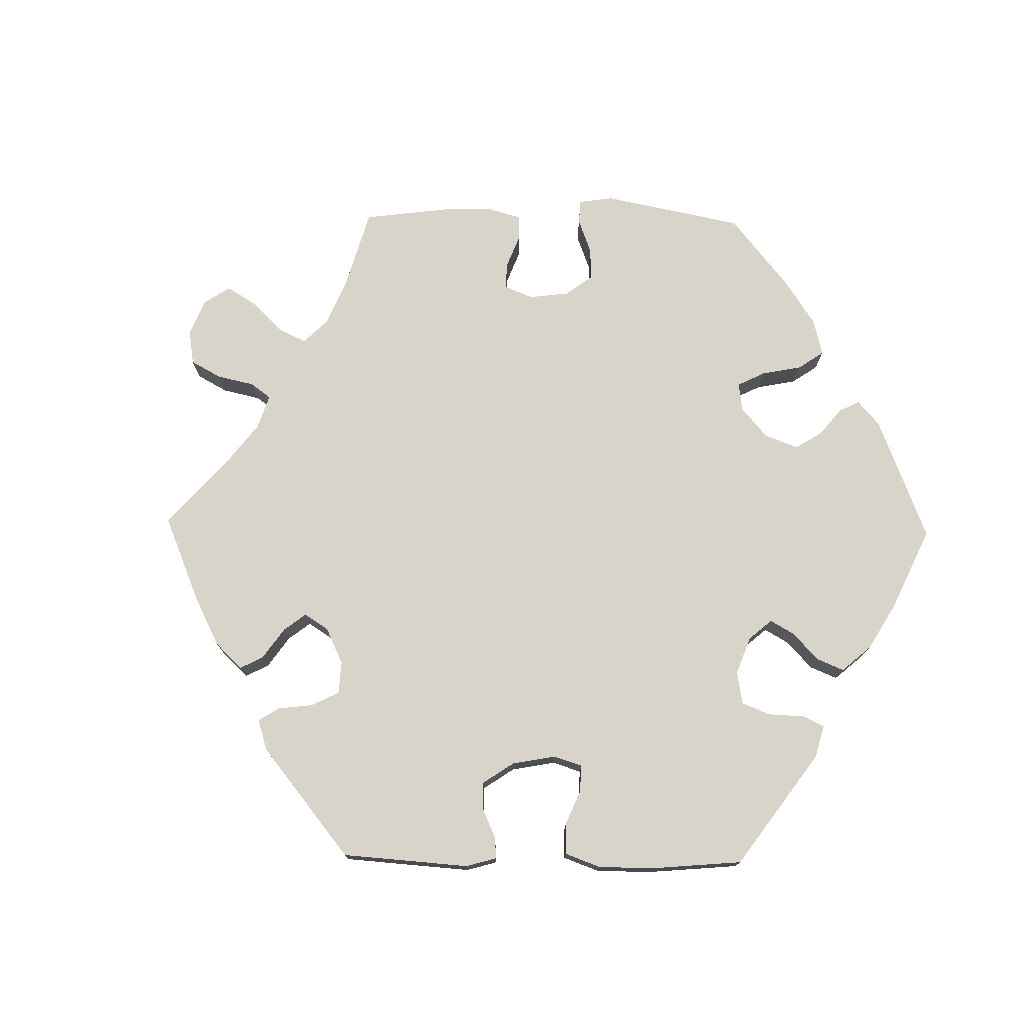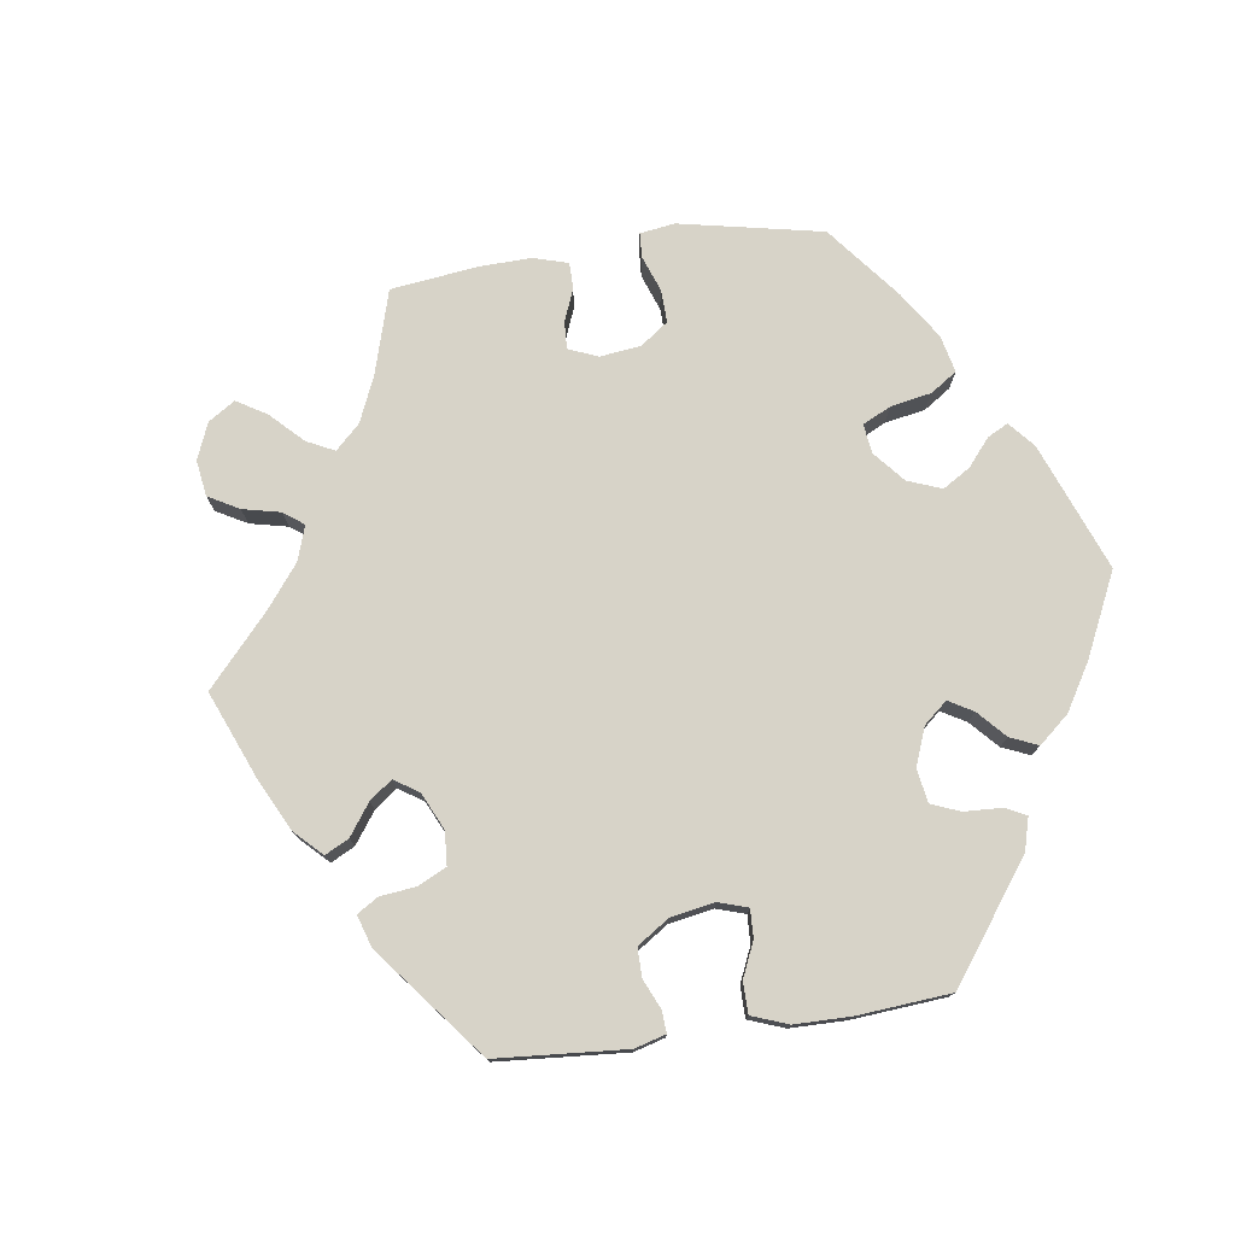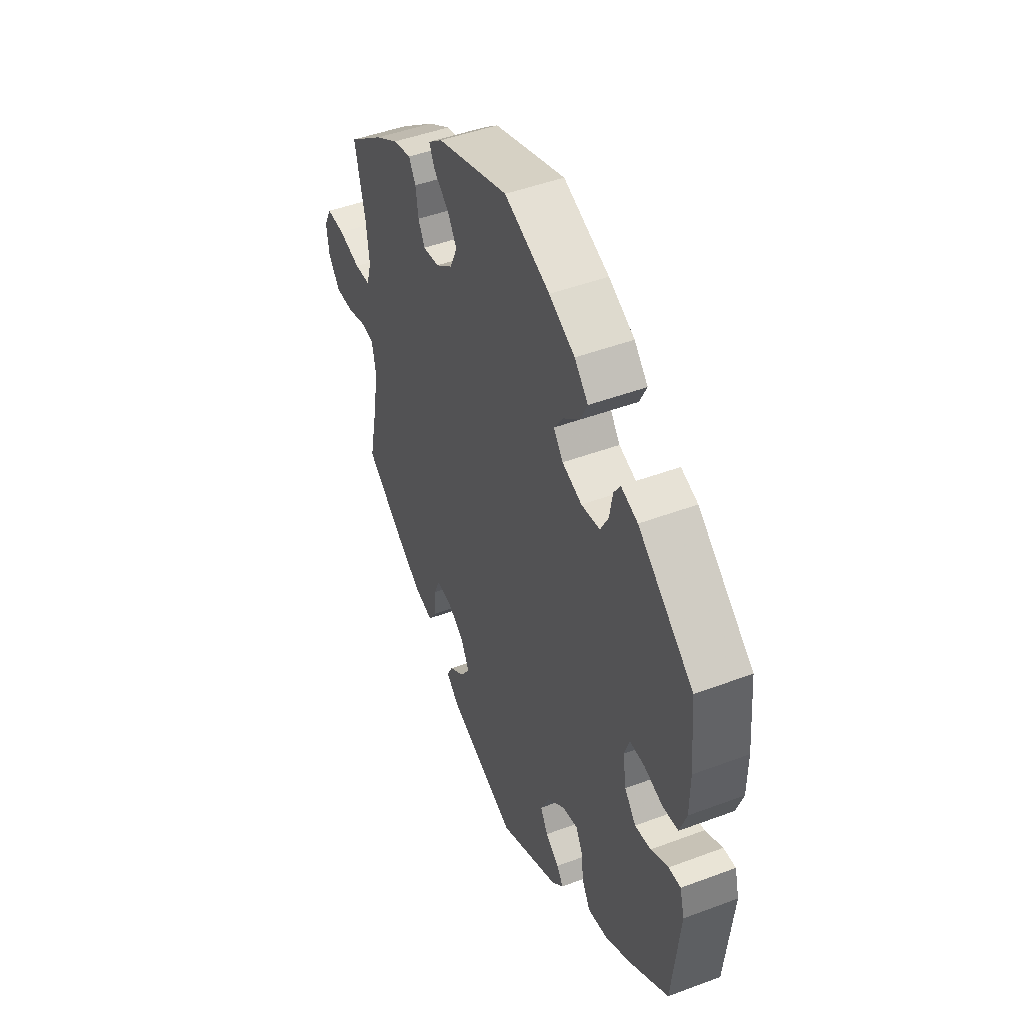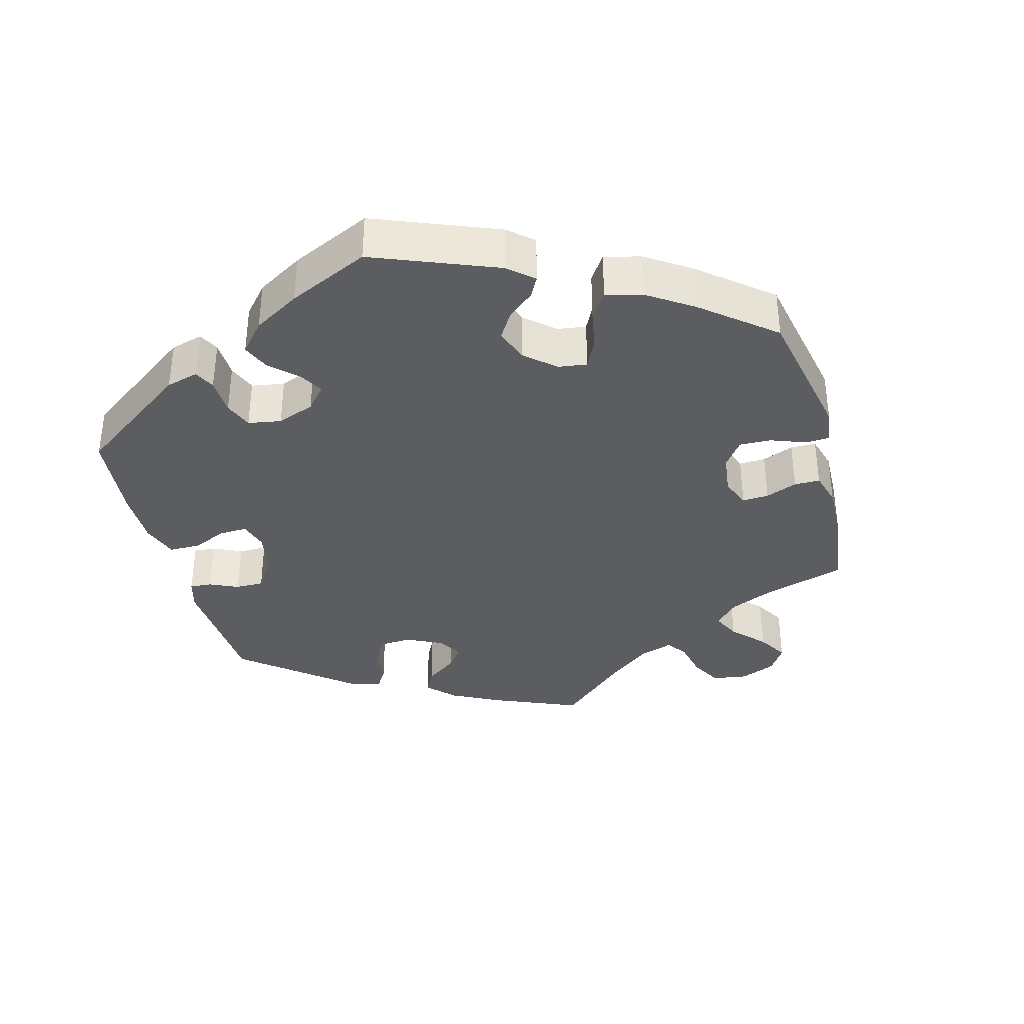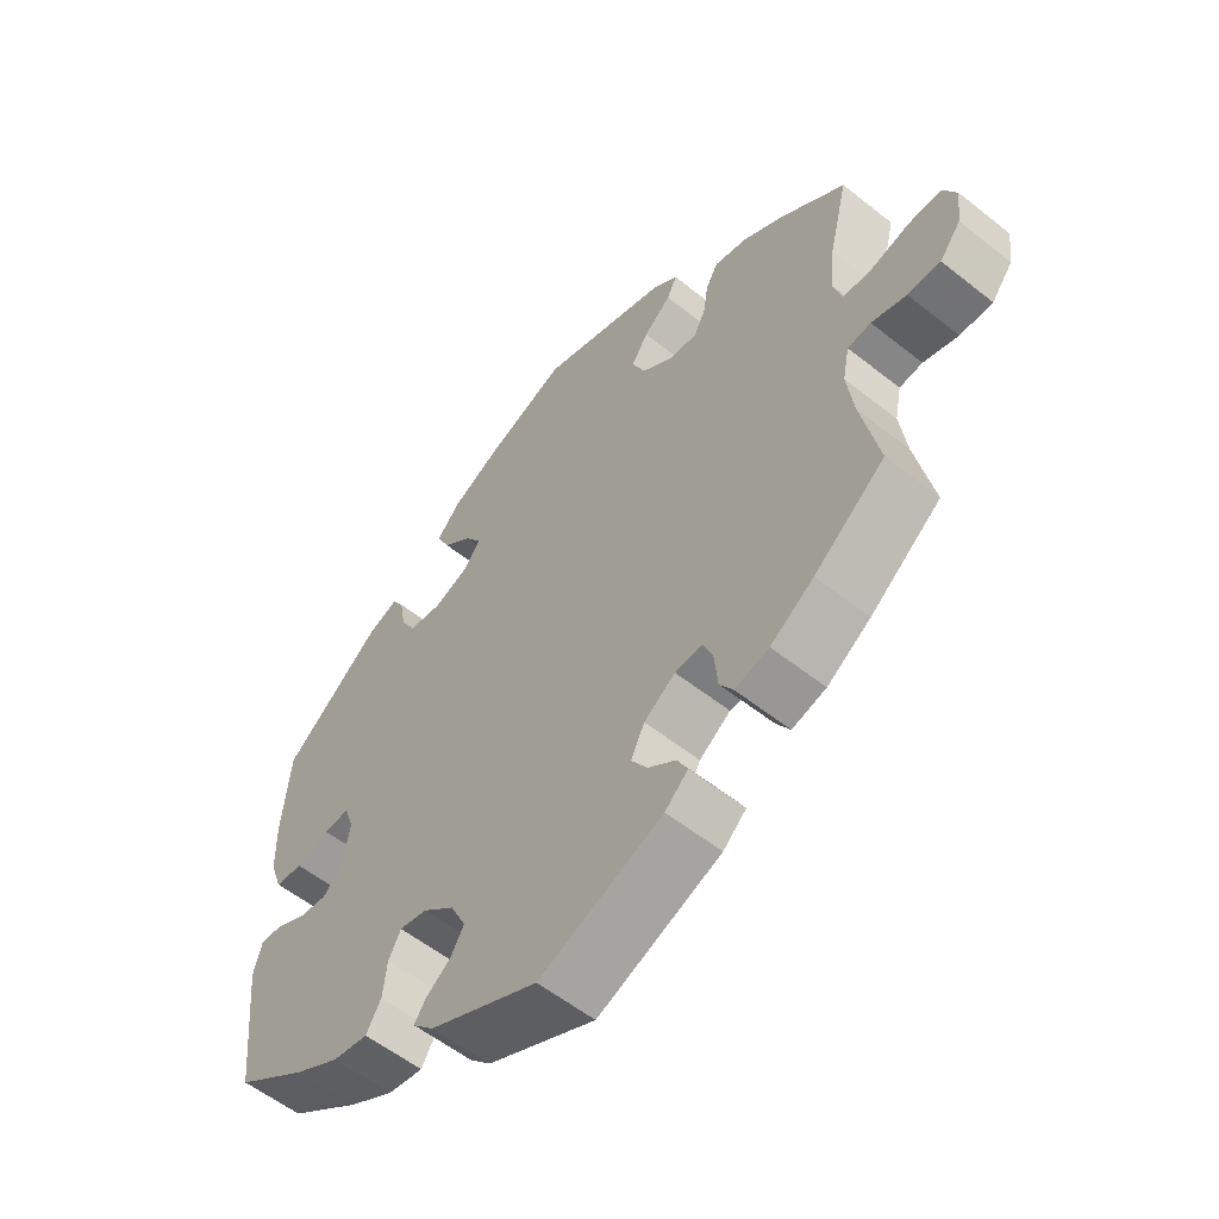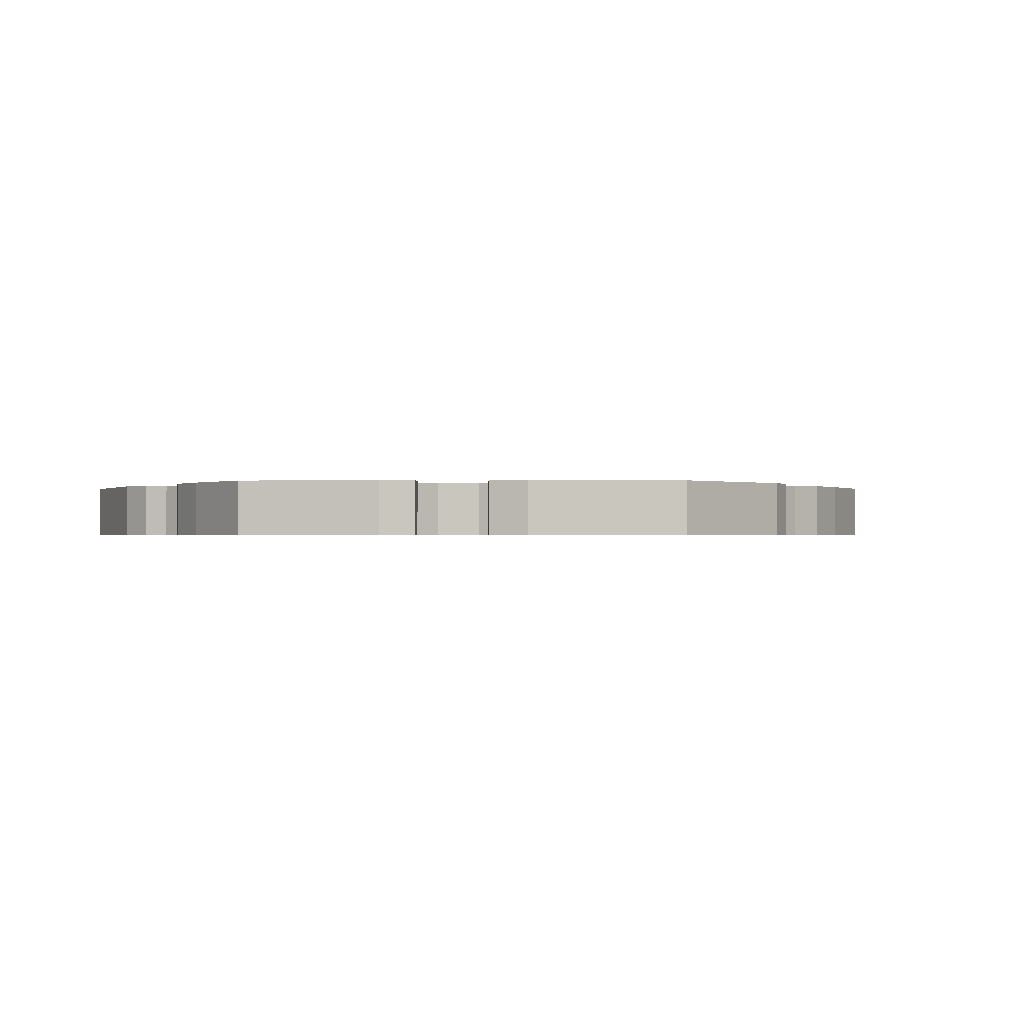
<metadata>
{"format":"obj","ext":"obj","renderer":"f3d","projection":"perspective","resolution":1024,"background":"white","views":[{"elev":75.6,"azim":-149.0,"up":"+Y"},{"elev":76.8,"azim":-158.0,"up":"+Y"},{"elev":46.7,"azim":-113.1,"up":"+Z"},{"elev":-36.7,"azim":-45.0,"up":"+Y"},{"elev":-56.6,"azim":50.3,"up":"+Z"},{"elev":-0.6,"azim":-28.9,"up":"+Y"}]}
</metadata>
<code>
v -0.355 0.07 0.404
v -0.311 0.07 0.419
v -0.294 0.07 0.392
v -0.286 0.07 0.345
v -0.265 0.07 0.306
v -0.216 0.07 0.298
v -0.164 0.07 0.316
v -0.139 0.07 0.348
v -0.163 0.07 0.384
v -0.206 0.07 0.421
v -0.225 0.07 0.46
v -0.189 0.07 0.498
v -0.121 0.07 0.532
v -0.001 0.07 0.578
v 0.188 0.07 0.514
v 0.226 0.07 0.484
v 0.211 0.07 0.454
v 0.171 0.07 0.421
v 0.147 0.07 0.383
v 0.166 0.07 0.34
v 0.211 0.07 0.306
v 0.254 0.07 0.3
v 0.271 0.07 0.333
v 0.278 0.07 0.38
v 0.296 0.07 0.411
v 0.344 0.07 0.399
v 0.404 0.07 0.362
v 0.5 0.07 0.289
v 0.472 0.07 0.174
v 0.464 0.07 0.106
v 0.477 0.07 0.061
v 0.519 0.07 0.058
v 0.577 0.07 0.073
v 0.625 0.07 0.074
v 0.645 0.07 0.035
v 0.638 0.07 -0.018
v 0.607 0.07 -0.057
v 0.559 0.07 -0.056
v 0.508 0.07 -0.04
v 0.474 0.07 -0.044
v 0.464 0.07 -0.093
v 0.474 0.07 -0.166
v 0.5 0.07 -0.289
v 0.396 0.07 -0.369
v 0.332 0.07 -0.411
v 0.282 0.07 -0.424
v 0.262 0.07 -0.393
v 0.257 0.07 -0.341
v 0.242 0.07 -0.305
v 0.202 0.07 -0.307
v 0.156 0.07 -0.339
v 0.136 0.07 -0.38
v 0.16 0.07 -0.416
v 0.2 0.07 -0.446
v 0.216 0.07 -0.476
v 0.182 0.07 -0.507
v 0 0.07 -0.578
v -0.161 0.07 -0.5
v -0.192 0.07 -0.468
v -0.175 0.07 -0.443
v -0.139 0.07 -0.417
v -0.119 0.07 -0.383
v -0.142 0.07 -0.336
v -0.189 0.07 -0.296
v -0.23 0.07 -0.287
v -0.248 0.07 -0.321
v -0.254 0.07 -0.373
v -0.276 0.07 -0.41
v -0.328 0.07 -0.401
v -0.395 0.07 -0.363
v -0.501 0.07 -0.289
v -0.521 0.07 -0.096
v -0.509 0.07 -0.051
v -0.477 0.07 -0.053
v -0.431 0.07 -0.077
v -0.389 0.07 -0.083
v -0.359 0.07 -0.047
v -0.35 0.07 0.008
v -0.364 0.07 0.048
v -0.403 0.07 0.048
v -0.452 0.07 0.033
v -0.493 0.07 0.038
v -0.511 0.07 0.089
v -0.512 0.07 0.164
v -0.501 0.07 0.288
v -0.355 0 0.404
v -0.311 0 0.419
v -0.294 0 0.392
v -0.286 0 0.345
v -0.265 0 0.306
v -0.216 0 0.298
v -0.164 0 0.316
v -0.139 0 0.348
v -0.163 0 0.384
v -0.206 0 0.421
v -0.225 0 0.46
v -0.189 0 0.498
v -0.121 0 0.532
v -0.001 0 0.578
v 0.188 0 0.514
v 0.226 0 0.484
v 0.211 0 0.454
v 0.171 0 0.421
v 0.147 0 0.383
v 0.166 0 0.34
v 0.211 0 0.306
v 0.254 0 0.3
v 0.271 0 0.333
v 0.278 0 0.38
v 0.296 0 0.411
v 0.344 0 0.399
v 0.404 0 0.362
v 0.5 0 0.289
v 0.472 0 0.174
v 0.464 0 0.106
v 0.477 0 0.061
v 0.519 0 0.058
v 0.577 0 0.073
v 0.625 0 0.074
v 0.645 0 0.035
v 0.638 0 -0.018
v 0.607 0 -0.057
v 0.559 0 -0.056
v 0.508 0 -0.04
v 0.474 0 -0.044
v 0.464 0 -0.093
v 0.474 0 -0.166
v 0.5 0 -0.289
v 0.396 0 -0.369
v 0.332 0 -0.411
v 0.282 0 -0.424
v 0.262 0 -0.393
v 0.257 0 -0.341
v 0.242 0 -0.305
v 0.202 0 -0.307
v 0.156 0 -0.339
v 0.136 0 -0.38
v 0.16 0 -0.416
v 0.2 0 -0.446
v 0.216 0 -0.476
v 0.182 0 -0.507
v 0 0 -0.578
v -0.161 0 -0.5
v -0.192 0 -0.468
v -0.175 0 -0.443
v -0.139 0 -0.417
v -0.119 0 -0.383
v -0.142 0 -0.336
v -0.189 0 -0.296
v -0.23 0 -0.287
v -0.248 0 -0.321
v -0.254 0 -0.373
v -0.276 0 -0.41
v -0.328 0 -0.401
v -0.395 0 -0.363
v -0.501 0 -0.289
v -0.521 0 -0.096
v -0.509 0 -0.051
v -0.477 0 -0.053
v -0.431 0 -0.077
v -0.389 0 -0.083
v -0.359 0 -0.047
v -0.35 0 0.008
v -0.364 0 0.048
v -0.403 0 0.048
v -0.452 0 0.033
v -0.493 0 0.038
v -0.511 0 0.089
v -0.512 0 0.164
v -0.501 0 0.288
f 80 81 82 83
f 79 80 83 84
f 72 73 74 75
f 72 75 76
f 71 72 76
f 70 71 76 77
f 66 67 68 69
f 65 66 69 70
f 58 59 60 61
f 58 61 62
f 57 58 62
f 56 57 62 63
f 53 54 55 56
f 52 53 56 63
f 45 46 47 48
f 45 48 49
f 42 43 44 45
f 41 42 45 49
f 40 41 49 50
f 36 37 38 39
f 36 39 40
f 35 36 40
f 32 33 34 35
f 31 32 35 40
f 30 31 40 50
f 26 27 28 29
f 23 24 25 26
f 22 23 26 29
f 21 22 29 30
f 15 16 17 18
f 15 18 19
f 14 15 19
f 13 14 19 20
f 9 10 11 12
f 8 9 12 13
f 1 2 3 4
f 1 4 5
f 79 84 85 1
f 65 70 77 78
f 64 65 78 79
f 51 52 63 64
f 8 13 20 21
f 7 8 21 30
f 6 7 30 50
f 64 79 1 5
f 50 51 64
f 5 6 50 64
f 168 167 166 165
f 169 168 165 164
f 160 159 158 157
f 161 160 157
f 161 157 156
f 162 161 156 155
f 154 153 152 151
f 155 154 151 150
f 146 145 144 143
f 147 146 143
f 147 143 142
f 148 147 142 141
f 141 140 139 138
f 148 141 138 137
f 133 132 131 130
f 134 133 130
f 130 129 128 127
f 134 130 127 126
f 135 134 126 125
f 124 123 122 121
f 125 124 121
f 125 121 120
f 120 119 118 117
f 125 120 117 116
f 135 125 116 115
f 114 113 112 111
f 111 110 109 108
f 114 111 108 107
f 115 114 107 106
f 103 102 101 100
f 104 103 100
f 104 100 99
f 105 104 99 98
f 97 96 95 94
f 98 97 94 93
f 89 88 87 86
f 90 89 86
f 86 170 169 164
f 163 162 155 150
f 164 163 150 149
f 149 148 137 136
f 106 105 98 93
f 115 106 93 92
f 135 115 92 91
f 90 86 164 149
f 149 136 135
f 149 135 91 90
f 1 86 87 2
f 2 87 88 3
f 3 88 89 4
f 4 89 90 5
f 5 90 91 6
f 6 91 92 7
f 7 92 93 8
f 8 93 94 9
f 9 94 95 10
f 10 95 96 11
f 11 96 97 12
f 12 97 98 13
f 13 98 99 14
f 14 99 100 15
f 15 100 101 16
f 16 101 102 17
f 17 102 103 18
f 18 103 104 19
f 19 104 105 20
f 20 105 106 21
f 21 106 107 22
f 22 107 108 23
f 23 108 109 24
f 24 109 110 25
f 25 110 111 26
f 26 111 112 27
f 27 112 113 28
f 28 113 114 29
f 29 114 115 30
f 30 115 116 31
f 31 116 117 32
f 32 117 118 33
f 33 118 119 34
f 34 119 120 35
f 35 120 121 36
f 36 121 122 37
f 37 122 123 38
f 38 123 124 39
f 39 124 125 40
f 40 125 126 41
f 41 126 127 42
f 42 127 128 43
f 43 128 129 44
f 44 129 130 45
f 45 130 131 46
f 46 131 132 47
f 47 132 133 48
f 48 133 134 49
f 49 134 135 50
f 50 135 136 51
f 51 136 137 52
f 52 137 138 53
f 53 138 139 54
f 54 139 140 55
f 55 140 141 56
f 56 141 142 57
f 57 142 143 58
f 58 143 144 59
f 59 144 145 60
f 60 145 146 61
f 61 146 147 62
f 62 147 148 63
f 63 148 149 64
f 64 149 150 65
f 65 150 151 66
f 66 151 152 67
f 67 152 153 68
f 68 153 154 69
f 69 154 155 70
f 70 155 156 71
f 71 156 157 72
f 72 157 158 73
f 73 158 159 74
f 74 159 160 75
f 75 160 161 76
f 76 161 162 77
f 77 162 163 78
f 78 163 164 79
f 79 164 165 80
f 80 165 166 81
f 81 166 167 82
f 82 167 168 83
f 83 168 169 84
f 84 169 170 85
f 85 170 86 1

</code>
